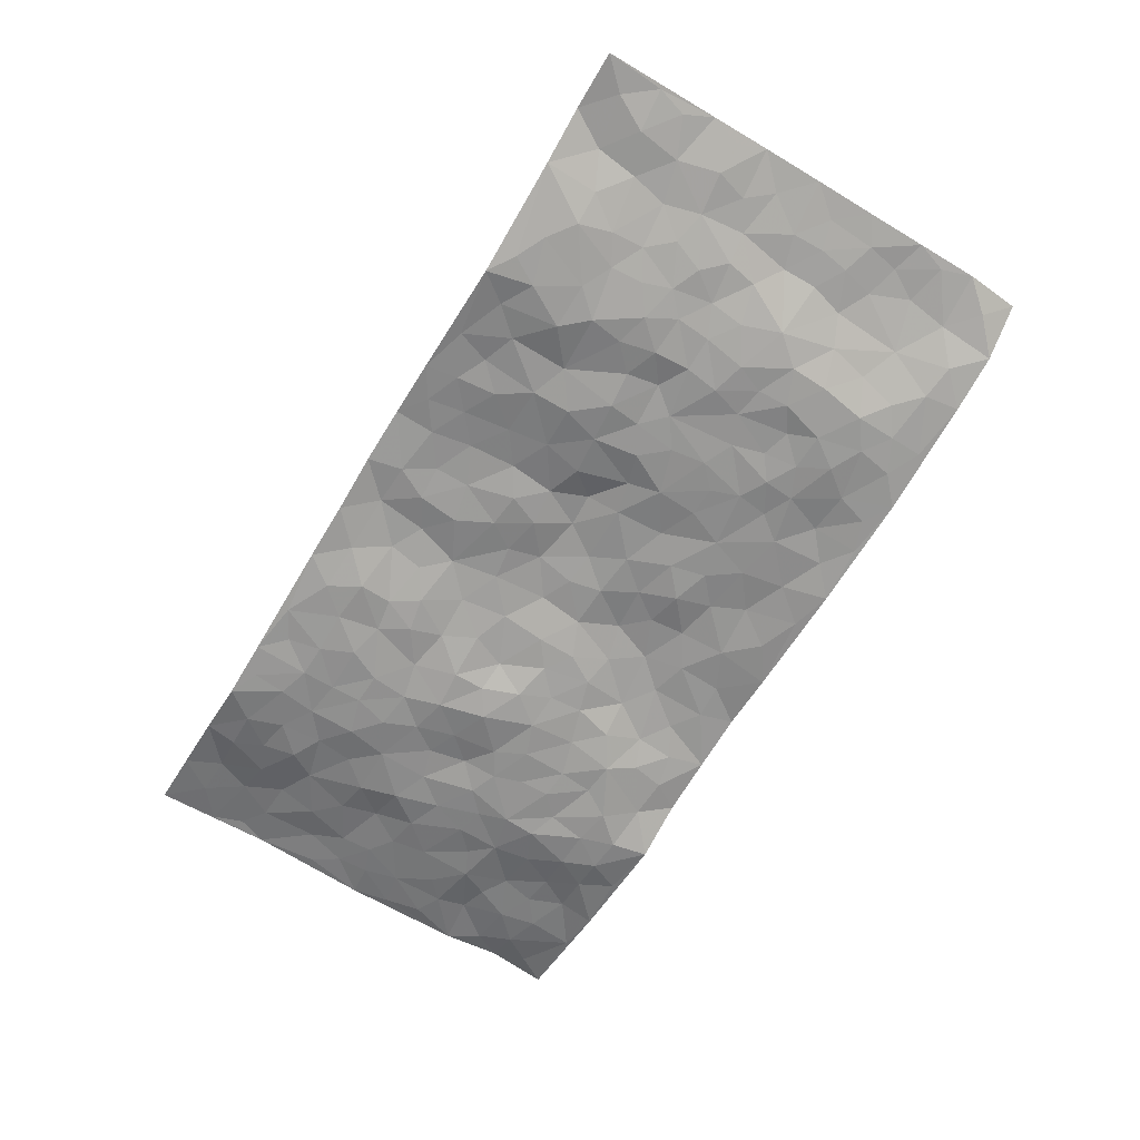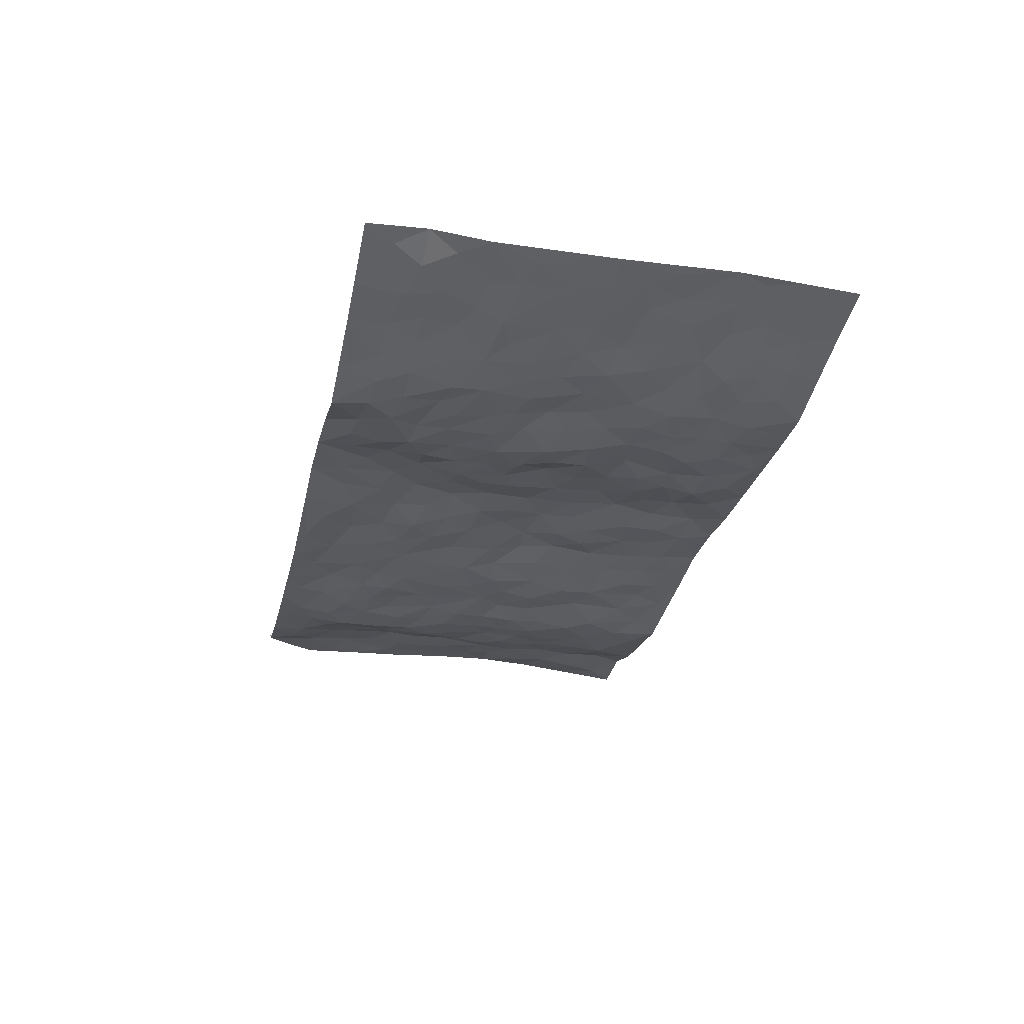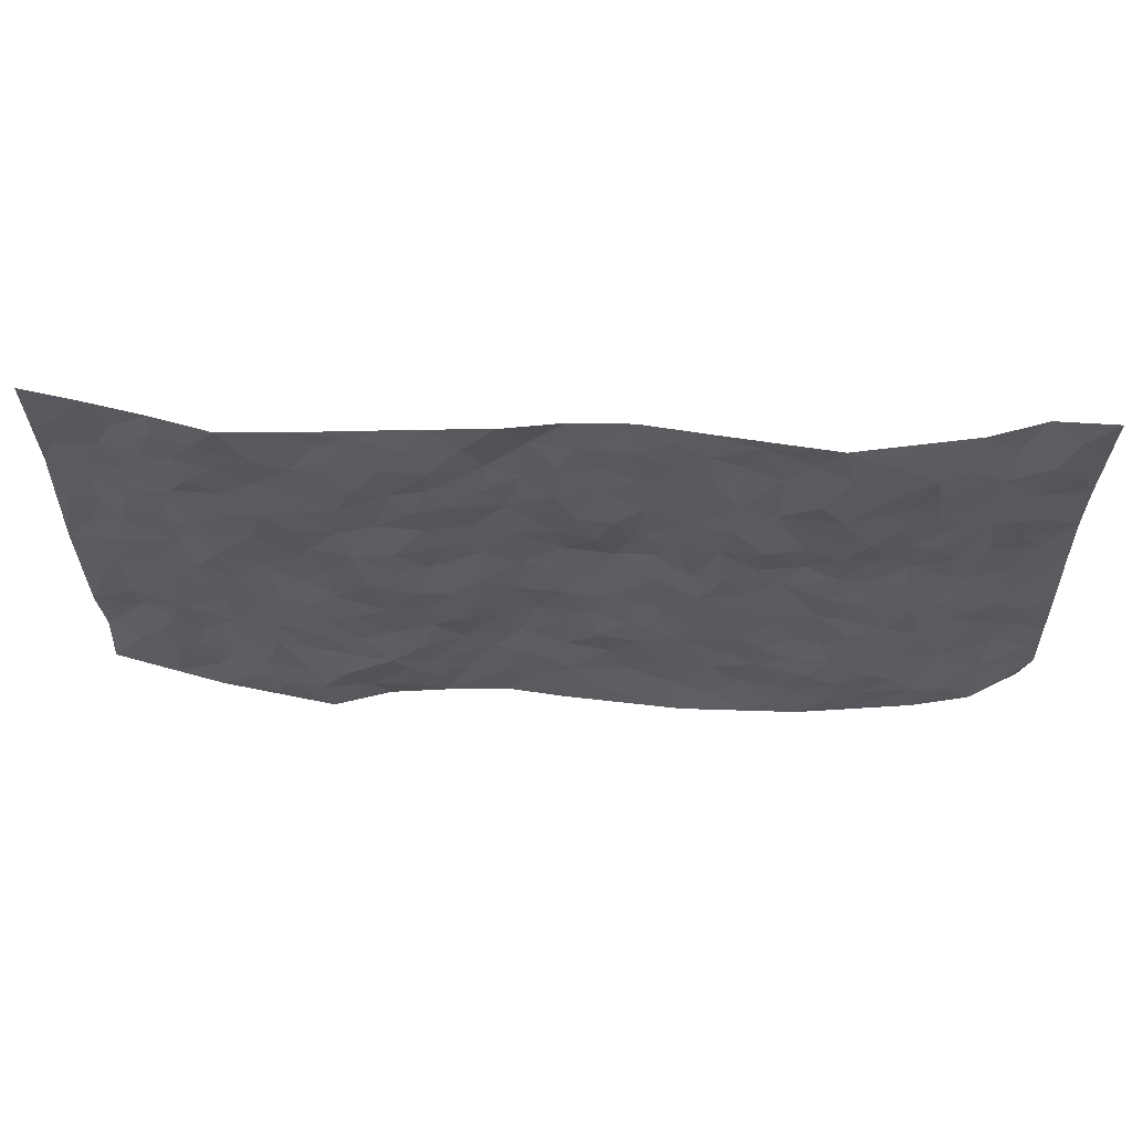
<metadata>
{"format":"obj","ext":"obj","renderer":"f3d","projection":"perspective","resolution":1024,"background":"white","views":[{"elev":-67.0,"azim":-121.2,"up":"+Z"},{"elev":-28.6,"azim":77.6,"up":"+Z"},{"elev":58.8,"azim":-178.2,"up":"+Y"}]}
</metadata>
<code>
v -0.9644 0.008174 0.07677
v -0.974 0.9996 0.03295
v 0.9722 0.001036 0.06613
v 0.9746 0.9984 0.05276
v -0.7924 0.3935 0.03363
v -0.9743 0.5011 0.06122
v -0.8539 0.3588 0.03603
v 0.001614 0.002721 -0.006097
v -0.9758 0.2525 0.05002
v -0.9185 0.339 0.04445
v -0.7362 0.00351 -0.004513
v -0.9768 0.1277 0.04499
v -0.7094 0.2938 0.007162
v -0.8564 0.003397 0.01833
v -0.8366 0.2896 0.03851
v -0.4916 0.002212 -0.02804
v -0.9555 0.1901 0.04446
v -0.2939 0.1676 -0.01387
v -0.7725 0.3231 0.02989
v -0.8602 0.1213 0.03116
v -0.9226 0.06533 0.03261
v -0.7969 0.06652 0.005048
v -0.6739 0.1282 -0.01253
v -0.7254 0.07654 -0.006833
v -0.8701 0.2081 0.04238
v -0.9063 0.2715 0.04698
v -0.7666 0.1779 0.01952
v -0.6914 0.2106 -7.928e-05
v -0.8597 0.4892 0.04247
v -0.975 0.3765 0.05383
v -0.7329 0.9962 0.002124
v -0.5381 0.2231 -0.02676
v 0.262 0.1581 -0.004151
v -0.9731 0.7514 0.05733
v -0.3673 0.3932 -0.01739
v -0.7791 0.7523 0.02143
v -0.7954 0.8305 0.02255
v -0.583 0.4424 -0.01918
v -0.6002 0.6048 -0.01125
v -0.4897 0.9941 -0.03665
v -0.9515 0.6887 0.05386
v -0.661 0.562 0.001509
v -0.3906 0.751 -0.01679
v -0.5111 0.2799 -0.01599
v -0.4608 0.2255 -0.02266
v -0.4964 0.1627 -0.03022
v -0.4486 0.6346 -0.01731
v -0.3666 0.5585 -0.01514
v 0.1654 0.4743 -0.006433
v -0.3346 0.2214 -0.01241
v -0.2093 0.609 -0.003568
v -0.3751 0.6269 -0.02335
v -0.3029 0.05808 -0.01694
v -0.6275 0.7087 -0.01517
v -0.3958 0.1946 -0.02056
v -0.8681 0.6189 0.03964
v -0.0368 0.3483 0.005141
v 0.05819 0.3401 0.01809
v 0.2968 0.4511 -0.02532
v -0.09529 0.5513 0.01781
v -0.1661 0.5554 0.0152
v 0.09245 0.6306 0.008571
v -0.6349 0.3469 -0.0167
v -0.7481 0.5739 0.01168
v -0.9465 0.8112 0.04345
v -0.5616 0.13 -0.02909
v -0.3684 0.01329 -0.02705
v -0.7903 0.467 0.03643
v -0.6197 0.1732 -0.02696
v -0.6155 0.01929 -0.0174
v -0.245 0.003769 -0.02844
v -0.6173 0.08909 -0.02213
v -0.548 0.05401 -0.02675
v -0.4326 0.03802 -0.02644
v -0.4523 0.1044 -0.02436
v -0.8887 0.6865 0.03431
v -0.9655 0.8753 0.04337
v -0.736 0.5092 0.0122
v -0.0007158 0.9985 0.007874
v -0.8003 0.6752 0.02344
v -0.5633 0.3156 -0.0223
v -0.5133 0.4605 -0.02001
v 0.006593 0.5718 0.01618
v -0.04903 0.4827 0.01458
v 0.004235 0.4201 0.007168
v -0.1238 0.1286 0.0002345
v -0.57 0.6681 -0.02441
v -0.9101 0.5637 0.05315
v -0.7308 0.6903 0.008102
v -0.4498 0.297 -0.01496
v -0.6334 0.2685 -0.02016
v -0.5014 0.6859 -0.02594
v -0.1723 0.485 0.002776
v -0.2615 0.4357 -0.0109
v -0.6469 0.648 -0.006098
v -0.009665 0.1176 -0.0009829
v -0.4154 0.5092 -0.0127
v -0.3436 0.2885 -0.01675
v -0.2408 0.5029 -0.0008764
v -0.1797 0.3817 0.00163
v -0.9734 0.6268 0.06424
v -0.705 0.6221 0.0008883
v -0.8096 0.5804 0.03278
v -0.3636 0.1104 -0.01269
v -0.5219 0.5321 -0.01619
v -0.685 0.4066 -0.007031
v -0.1286 0.3247 -0.004697
v -0.1482 0.2501 -0.007076
v -0.5181 0.6097 -0.02231
v 0.1091 0.7294 0.008218
v -0.002742 0.2151 0.007339
v -0.07092 0.2737 -0.007158
v 0.005732 0.2887 0.008878
v -0.4301 0.3638 -0.01528
v -0.196 0.1846 -0.008521
v -0.6549 0.488 -0.006575
v -0.5579 0.3813 -0.0169
v -0.4931 0.3914 -0.01549
v -0.3069 0.5232 -0.01613
v -0.2582 0.3502 -0.01078
v -0.3551 0.4664 -0.0142
v -0.226 0.2713 -0.009369
v -0.08963 0.4115 0.003465
v -0.595 0.5309 -0.01037
v -0.09112 0.199 0.0003535
v -0.2136 0.09428 -0.0101
v -0.3995 0.2585 -0.02071
v -0.9225 0.4387 0.0512
v -0.8628 0.4217 0.04048
v 0.09322 0.4233 0.009921
v 0.2099 0.2383 0.002885
v 0.08372 0.5172 0.01315
v 0.02019 0.4885 0.009991
v 0.1655 0.3931 -0.005804
v 0.7915 0.4973 0.0201
v 0.2196 0.4338 -0.01162
v 0.2656 0.3135 -0.01445
v 0.1612 0.5674 0.002701
v 0.1208 0.9975 -0.008016
v -0.2922 0.6179 -0.01543
v 0.4252 0.879 -0.02804
v 0.4914 0.9971 -0.02668
v -0.2141 0.7793 -0.003446
v -0.05782 0.8636 0.005685
v -0.3217 0.3487 -0.01557
v -0.4596 0.5647 -0.00861
v -0.07298 0.0539 -0.01012
v -0.1577 0.02361 -0.018
v 0.1249 0.002444 0.00934
v 0.01409 0.8603 0.0004579
v -0.01652 0.6991 -0.0007278
v 0.422 0.1967 -0.02852
v 0.341 0.2899 -0.02058
v 0.5928 0.5265 -0.01054
v 0.5254 0.5469 -0.01251
v 0.4566 0.1363 -0.03934
v 0.524 0.2283 -0.02568
v 0.4144 0.3618 -0.02846
v 0.02275 0.6409 0.008235
v -0.05918 0.6265 0.003051
v -0.1467 0.7286 0.005687
v -0.08685 0.6921 -0.002703
v -0.05954 0.7906 0.00252
v -0.1363 0.6323 0.01077
v 0.0217 0.7746 -0.002489
v 0.2443 0.9979 -0.01355
v -0.01887 0.9266 0.003761
v -0.2688 0.8442 -0.01364
v -0.1992 0.8785 -0.002928
v -0.3152 0.7785 -0.01965
v -0.2456 0.9965 -0.006156
v -0.2276 0.6943 -0.006003
v -0.317 0.6979 -0.02285
v -0.1397 0.8285 0.004374
v -0.1234 0.9972 0.01039
v 0.2169 0.7458 -0.01361
v 0.1744 0.6673 0.001601
v 0.3268 0.5948 -0.02655
v 0.263 0.5223 -0.006725
v 0.2662 0.6655 -0.01302
v 0.4251 0.7434 -0.02847
v 0.3564 0.6827 -0.018
v 0.2854 0.7327 -0.02075
v 0.06822 0.9294 0.01221
v 0.07904 0.8232 0.009766
v 0.1464 0.8582 0.007741
v 0.2486 0.8726 -0.02456
v 0.3215 0.7929 -0.01985
v 0.2328 0.5952 -0.008086
v -0.8778 0.8677 0.02397
v -0.682 0.8146 -0.007672
v -0.8653 0.775 0.03035
v -0.8499 0.9977 0.03873
v -0.9166 0.9404 0.03139
v -0.8046 0.9199 0.03054
v -0.7316 0.8837 0.003496
v -0.6066 0.9263 -0.02545
v -0.6639 0.8833 -0.01989
v -0.6867 0.7443 -0.002338
v -0.5611 0.8114 -0.0287
v -0.622 0.7789 -0.01569
v -0.5121 0.8973 -0.0348
v -0.3922 0.875 -0.01957
v -0.5462 0.9567 -0.03276
v -0.4648 0.8124 -0.03561
v -0.4439 0.9325 -0.02491
v -0.3461 0.9699 -0.01733
v -0.5124 0.7575 -0.0328
v -0.3212 0.8987 -0.009972
v -0.2588 0.9285 -0.01043
v 0.1564 0.7851 -3.777e-05
v 0.2539 0.8039 -0.01619
v 0.1872 0.9326 -0.01085
v 0.3932 0.8113 -0.03029
v 0.3369 0.8801 -0.02561
v 0.3819 0.9815 -0.02184
v 0.2879 0.9372 -0.0239
v 0.4427 0.9468 -0.02204
v 0.3807 0.4932 -0.03565
v 0.3258 0.5285 -0.02621
v 0.4849 0.6039 -0.02135
v 0.4333 0.664 -0.02446
v 0.4067 0.5879 -0.03102
v 0.352 0.1907 -0.03219
v 0.4822 0.3352 -0.02564
v 0.46 0.5223 -0.02278
v 0.3463 0.3879 -0.02815
v -0.1241 0.9133 0.003293
v -0.1838 0.9564 -0.001405
v 0.3207 0.1337 -0.02065
v 0.6119 0.01592 -0.01987
v 0.2 0.3332 -0.009044
v 0.2707 0.3848 -0.01711
v 0.5854 0.2492 -0.0281
v 0.734 0.998 0.0004838
v 0.9735 0.2498 0.06053
v 0.4933 0.8111 -0.02604
v 0.7194 0.4877 0.003893
v 0.49 0.7461 -0.02863
v 0.9764 0.5004 0.05862
v 0.6698 0.2953 -0.008102
v 0.5094 0.468 -0.01163
v 0.7774 0.3116 0.01317
v 0.5623 0.4165 -0.0189
v 0.4904 0.003743 -0.04154
v 0.09042 0.2522 0.01453
v 0.5069 0.07858 -0.04123
v 0.1348 0.3192 0.007687
v 0.4166 0.267 -0.02623
v 0.8693 0.2655 0.04235
v 0.6427 0.4623 -0.007856
v 0.5801 0.08345 -0.03336
v 0.4492 0.4263 -0.02376
v 0.6085 0.3727 -0.01549
v 0.2857 0.2329 -0.01961
v 0.4791 0.2721 -0.02872
v 0.2664 0.07907 -0.005395
v 0.3714 0.004293 -0.007736
v 0.2484 0.002672 0.0037
v 0.2034 0.1152 0.005423
v 0.06887 0.1699 0.004787
v 0.1461 0.1899 0.009905
v 0.6142 0.1488 -0.02401
v 0.7767 0.4234 0.01557
v 0.7457 0.2221 0.0149
v 0.6511 0.082 -0.01337
v 0.6702 0.3855 -0.006102
v 0.7177 0.34 0.005308
v 0.8833 0.3262 0.03827
v 0.7449 0.5677 0.01501
v 0.6909 0.1467 -0.0003735
v 0.761 0.1506 0.01501
v 0.8391 0.3681 0.0271
v 0.9393 0.3496 0.04902
v 0.8848 0.4391 0.038
v 0.5837 0.3143 -0.02483
v 0.8177 0.1063 0.02247
v 0.3343 0.06406 -0.01639
v 0.4135 0.07068 -0.02398
v 0.07257 0.07781 0.00642
v 0.1448 0.07248 0.005341
v 0.9736 0.7507 0.06735
v 0.7292 0.07981 0.01026
v 0.6555 0.2171 -0.01116
v 0.9581 0.4249 0.05411
v 0.9058 0.5095 0.04223
v 0.8061 0.2509 0.02444
v 0.5346 0.1495 -0.03376
v 0.7328 0.002481 0.003446
v 0.5035 0.3948 -0.02279
v 0.9338 0.06371 0.0557
v 0.9682 0.1261 0.07574
v 0.8375 0.1806 0.02763
v 0.8947 0.1246 0.04071
v 0.826 0.009541 0.02813
v 0.9316 0.1882 0.05439
v 0.6685 0.5556 -0.009167
v 0.6942 0.6327 -0.003105
v 0.5875 0.6356 -0.0161
v 0.8255 0.692 0.02995
v 0.6335 0.7708 -0.01049
v 0.954 0.6255 0.0577
v 0.7679 0.642 0.01696
v 0.8537 0.5955 0.03756
v 0.7341 0.7438 0.01091
v 0.8459 0.531 0.03022
v 0.914 0.5745 0.04904
v 0.8893 0.6599 0.04888
v 0.6422 0.692 -0.008343
v 0.5687 0.7233 -0.02589
v 0.512 0.674 -0.02701
v 0.8506 0.8526 0.0385
v 0.7137 0.8704 -0.001067
v 0.8101 0.7772 0.03163
v 0.8941 0.7784 0.04949
v 0.7803 0.844 0.01703
v 0.9713 0.8745 0.05961
v 0.6969 0.8014 -0.006371
v 0.9494 0.8122 0.06183
v 0.7431 0.931 0.001073
v 0.8542 0.9982 0.02801
v 0.6147 0.9968 -0.03031
v 0.8188 0.9258 0.02666
v 0.9044 0.9279 0.04194
v 0.6643 0.9333 -0.01756
v 0.5595 0.9001 -0.02749
v 0.4938 0.8803 -0.02723
v 0.553 0.9683 -0.02822
v 0.5722 0.8211 -0.0201
v 0.6391 0.8597 -0.01579
f 29 6 128
f 12 21 20
f 26 10 9
f 55 45 46
f 27 19 15
f 26 9 17
f 101 6 88
f 12 1 21
f 7 15 19
f 125 86 96
f 84 123 85
f 129 29 128
f 25 27 15
f 12 20 17
f 73 75 66
f 22 14 11
f 26 17 25
f 9 12 17
f 25 15 26
f 5 129 7
f 52 146 48
f 55 18 50
f 7 19 5
f 20 27 25
f 124 82 105
f 41 76 34
f 20 14 22
f 14 20 21
f 14 21 1
f 24 22 11
f 24 27 22
f 72 66 69
f 69 32 91
f 70 24 11
f 24 23 27
f 17 20 25
f 27 20 22
f 10 15 7
f 10 26 15
f 23 28 27
f 27 13 19
f 28 23 69
f 13 27 28
f 119 121 94
f 10 7 129
f 6 30 128
f 9 10 30
f 36 192 80
f 80 102 89
f 118 81 44
f 64 103 78
f 115 126 86
f 45 32 46
f 91 63 13
f 129 68 29
f 95 87 54
f 95 54 199
f 202 40 204
f 82 97 105
f 29 88 6
f 18 55 104
f 148 126 71
f 38 82 124
f 50 18 122
f 117 82 38
f 5 19 106
f 82 117 118
f 80 64 102
f 127 45 55
f 194 77 190
f 98 35 114
f 39 124 105
f 127 50 98
f 106 19 13
f 66 75 46
f 39 95 42
f 63 117 38
f 95 89 102
f 101 56 76
f 51 140 99
f 18 53 126
f 62 83 132
f 45 127 90
f 112 113 57
f 103 29 68
f 130 85 58
f 109 39 105
f 35 94 121
f 113 246 58
f 151 165 163
f 120 100 94
f 114 127 98
f 192 190 65
f 95 39 87
f 36 191 37
f 67 104 74
f 56 101 88
f 13 63 106
f 192 34 76
f 268 241 243
f 108 115 125
f 93 84 60
f 133 84 85
f 156 288 157
f 101 76 41
f 80 103 64
f 105 97 146
f 99 61 51
f 92 109 47
f 125 96 111
f 158 227 153
f 75 104 55
f 69 66 32
f 81 91 32
f 106 78 68
f 42 64 78
f 77 34 65
f 24 70 72
f 75 73 16
f 16 71 67
f 2 34 77
f 13 28 91
f 103 56 88
f 56 80 76
f 72 69 23
f 11 16 70
f 16 73 70
f 16 67 74
f 115 18 126
f 24 72 23
f 73 72 70
f 16 74 75
f 72 73 66
f 32 45 44
f 84 83 60
f 66 46 32
f 78 106 116
f 117 63 81
f 67 53 104
f 103 68 78
f 69 91 28
f 36 80 89
f 106 38 116
f 106 68 5
f 81 118 117
f 62 132 138
f 32 44 81
f 53 67 71
f 57 58 85
f 123 100 107
f 93 60 61
f 33 230 224
f 8 96 147
f 132 133 130
f 140 48 119
f 93 100 123
f 122 98 50
f 164 60 160
f 53 71 126
f 125 112 108
f 193 194 195
f 75 55 46
f 63 91 81
f 56 103 80
f 196 198 31
f 18 104 53
f 121 48 97
f 38 106 63
f 118 97 82
f 97 35 121
f 51 172 140
f 130 134 49
f 87 39 109
f 288 252 263
f 97 114 35
f 47 43 92
f 57 113 58
f 248 130 58
f 34 101 41
f 114 90 127
f 116 124 42
f 145 94 35
f 118 114 97
f 167 79 175
f 98 145 35
f 85 123 57
f 43 47 52
f 199 36 89
f 42 78 116
f 159 83 62
f 88 29 103
f 74 104 75
f 118 44 90
f 173 140 172
f 42 95 102
f 190 192 37
f 65 190 77
f 89 95 199
f 125 111 112
f 92 87 109
f 18 115 122
f 177 180 176
f 112 57 107
f 109 105 146
f 93 94 100
f 285 286 275
f 96 86 147
f 137 232 131
f 57 123 107
f 87 92 208
f 49 134 136
f 132 130 49
f 161 164 162
f 50 127 55
f 122 108 107
f 122 107 100
f 48 140 52
f 118 90 114
f 99 119 94
f 123 84 93
f 36 37 192
f 48 121 119
f 120 122 100
f 39 42 124
f 38 124 116
f 248 58 246
f 44 45 90
f 98 122 120
f 146 52 47
f 94 93 99
f 168 209 170
f 212 183 188
f 202 197 200
f 42 102 64
f 107 108 112
f 99 93 61
f 8 280 96
f 112 111 113
f 125 115 86
f 115 108 122
f 128 30 10
f 5 68 129
f 10 129 128
f 132 49 138
f 83 84 133
f 130 133 85
f 83 133 132
f 248 134 130
f 156 152 224
f 151 110 165
f 212 186 211
f 153 224 249
f 254 251 244
f 246 261 262
f 225 158 249
f 49 136 179
f 185 184 150
f 214 188 181
f 181 188 182
f 161 163 174
f 143 170 172
f 110 211 185
f 184 79 167
f 174 228 169
f 62 110 159
f 163 150 144
f 210 169 229
f 170 143 168
f 176 211 110
f 98 120 145
f 94 145 120
f 48 146 97
f 109 146 47
f 148 86 126
f 147 86 148
f 71 8 148
f 8 147 148
f 244 276 254
f 232 136 134
f 174 143 161
f 60 83 160
f 163 162 151
f 159 160 83
f 261 281 262
f 259 281 149
f 219 220 59
f 246 113 111
f 33 255 131
f 157 256 152
f 137 255 153
f 230 278 279
f 262 260 33
f 154 155 242
f 131 255 137
f 248 131 232
f 281 280 149
f 259 258 278
f 220 179 59
f 159 151 160
f 162 160 151
f 164 61 60
f 228 174 144
f 144 174 163
f 159 110 151
f 161 172 164
f 186 184 185
f 161 162 163
f 61 164 51
f 160 162 164
f 187 217 213
f 150 163 165
f 205 202 200
f 79 184 139
f 170 43 173
f 174 169 143
f 161 143 172
f 167 144 150
f 176 180 183
f 172 170 173
f 223 226 221
f 185 150 165
f 99 140 119
f 207 206 203
f 172 51 164
f 43 52 173
f 173 52 140
f 167 175 228
f 228 229 169
f 210 168 169
f 177 110 62
f 189 138 179
f 62 138 177
f 136 232 233
f 181 182 222
f 150 184 167
f 178 180 189
f 49 179 138
f 177 138 189
f 180 178 182
f 178 179 220
f 307 308 304
f 222 223 221
f 215 187 188
f 176 183 212
f 187 213 186
f 214 215 188
f 185 211 186
f 237 181 239
f 182 188 183
f 110 185 165
f 216 215 141
f 211 176 212
f 182 183 180
f 176 110 177
f 213 184 186
f 178 189 179
f 177 189 180
f 195 190 37
f 197 198 200
f 195 194 190
f 34 192 65
f 80 192 76
f 37 196 195
f 194 2 77
f 193 2 194
f 196 37 191
f 31 193 195
f 198 196 191
f 31 195 196
f 199 201 191
f 197 204 31
f 198 191 201
f 31 198 197
f 201 199 54
f 36 199 191
f 54 208 201
f 208 43 205
f 208 54 87
f 198 201 200
f 206 205 203
f 43 170 203
f 210 207 209
f 40 202 206
f 31 204 40
f 197 202 204
f 208 205 200
f 43 203 205
f 205 206 202
f 203 209 207
f 171 40 207
f 40 206 207
f 208 200 201
f 43 208 92
f 170 209 203
f 168 143 169
f 207 210 171
f 168 210 209
f 188 187 212
f 212 187 186
f 166 139 213
f 184 213 139
f 237 214 181
f 215 214 141
f 216 141 218
f 213 217 166
f 142 166 216
f 217 216 166
f 187 215 217
f 216 217 215
f 237 141 214
f 142 216 218
f 223 222 182
f 179 136 59
f 223 220 219
f 267 238 251
f 237 327 141
f 223 182 178
f 158 290 253
f 220 223 178
f 59 233 227
f 233 59 136
f 248 246 131
f 153 249 158
f 251 254 267
f 223 219 226
f 111 261 246
f 297 251 238
f 276 256 157
f 167 228 144
f 229 228 175
f 175 171 229
f 229 171 210
f 260 257 33
f 265 271 272
f 266 289 283
f 269 243 250
f 249 224 152
f 266 283 271
f 227 233 137
f 253 227 158
f 325 313 320
f 135 264 275
f 310 329 239
f 270 298 297
f 249 256 225
f 275 273 269
f 311 222 221
f 155 154 299
f 234 276 157
f 310 311 299
f 222 239 181
f 221 226 155
f 266 263 252
f 242 290 244
f 264 273 275
f 273 264 243
f 242 244 154
f 276 290 225
f 288 234 157
f 240 282 302
f 275 286 306
f 225 290 158
f 234 263 284
f 241 254 276
f 233 232 137
f 137 153 227
f 264 135 238
f 244 251 154
f 260 259 257
f 227 253 219
f 33 224 255
f 154 297 299
f 240 302 307
f 297 154 251
f 264 268 243
f 253 226 219
f 271 284 263
f 277 294 293
f 290 242 253
f 241 234 284
f 59 227 219
f 242 155 226
f 252 245 231
f 157 152 156
f 257 230 33
f 152 256 249
f 278 230 257
f 262 33 131
f 224 153 255
f 259 278 257
f 134 248 232
f 230 279 224
f 96 261 111
f 261 96 280
f 280 281 261
f 246 262 131
f 252 247 245
f 268 267 241
f 283 277 272
f 288 247 252
f 275 274 285
f 295 291 294
f 267 268 264
f 263 234 288
f 309 310 299
f 290 276 244
f 283 272 271
f 267 254 241
f 265 243 241
f 236 240 285
f 297 238 270
f 303 305 298
f 241 276 234
f 221 155 299
f 272 277 293
f 250 243 287
f 286 285 240
f 284 271 265
f 271 263 266
f 295 3 291
f 225 256 276
f 241 284 265
f 289 266 231
f 3 292 291
f 321 235 323
f 293 294 296
f 279 278 258
f 245 279 258
f 279 156 224
f 260 281 259
f 280 8 149
f 262 281 260
f 231 266 252
f 267 264 238
f 306 304 270
f 283 289 295
f 243 269 273
f 236 269 250
f 294 292 296
f 274 236 285
f 269 274 275
f 250 287 293
f 245 289 231
f 236 274 269
f 156 279 247
f 242 226 253
f 247 279 245
f 243 265 287
f 288 156 247
f 265 272 293
f 296 292 236
f 293 287 265
f 295 294 277
f 277 283 295
f 236 250 296
f 289 3 295
f 292 294 291
f 293 296 250
f 300 304 308
f 325 320 235
f 329 330 326
f 270 304 303
f 270 303 298
f 309 305 301
f 135 306 270
f 299 297 298
f 298 309 299
f 238 135 270
f 300 314 305
f 303 300 305
f 304 306 307
f 300 303 304
f 282 319 315
f 322 325 235
f 275 306 135
f 307 306 286
f 240 307 286
f 308 307 302
f 302 282 308
f 308 282 315
f 305 309 298
f 310 309 301
f 310 301 329
f 310 239 311
f 222 311 239
f 299 311 221
f 319 312 315
f 312 323 316
f 301 305 318
f 305 314 316
f 300 308 315
f 316 314 312
f 312 314 315
f 315 314 300
f 323 312 324
f 316 313 318
f 282 4 317
f 330 313 325
f 4 321 324
f 235 320 323
f 282 317 319
f 312 319 317
f 326 325 322
f 316 320 313
f 316 318 305
f 142 218 327
f 327 218 141
f 316 323 320
f 324 312 317
f 4 324 317
f 321 323 324
f 318 313 330
f 328 326 322
f 326 327 329
f 329 327 237
f 326 328 327
f 322 142 328
f 327 328 142
f 329 237 239
f 301 318 330
f 326 330 325
f 330 329 301

</code>
